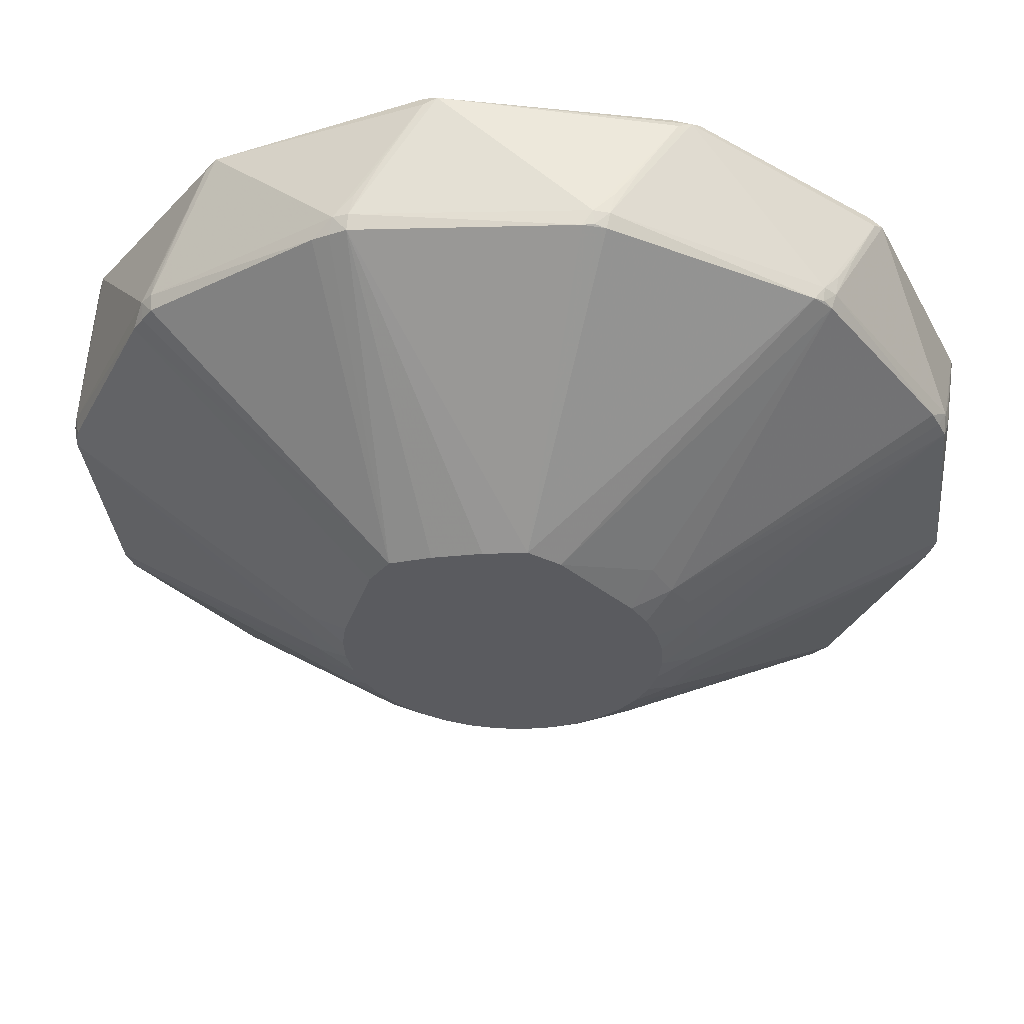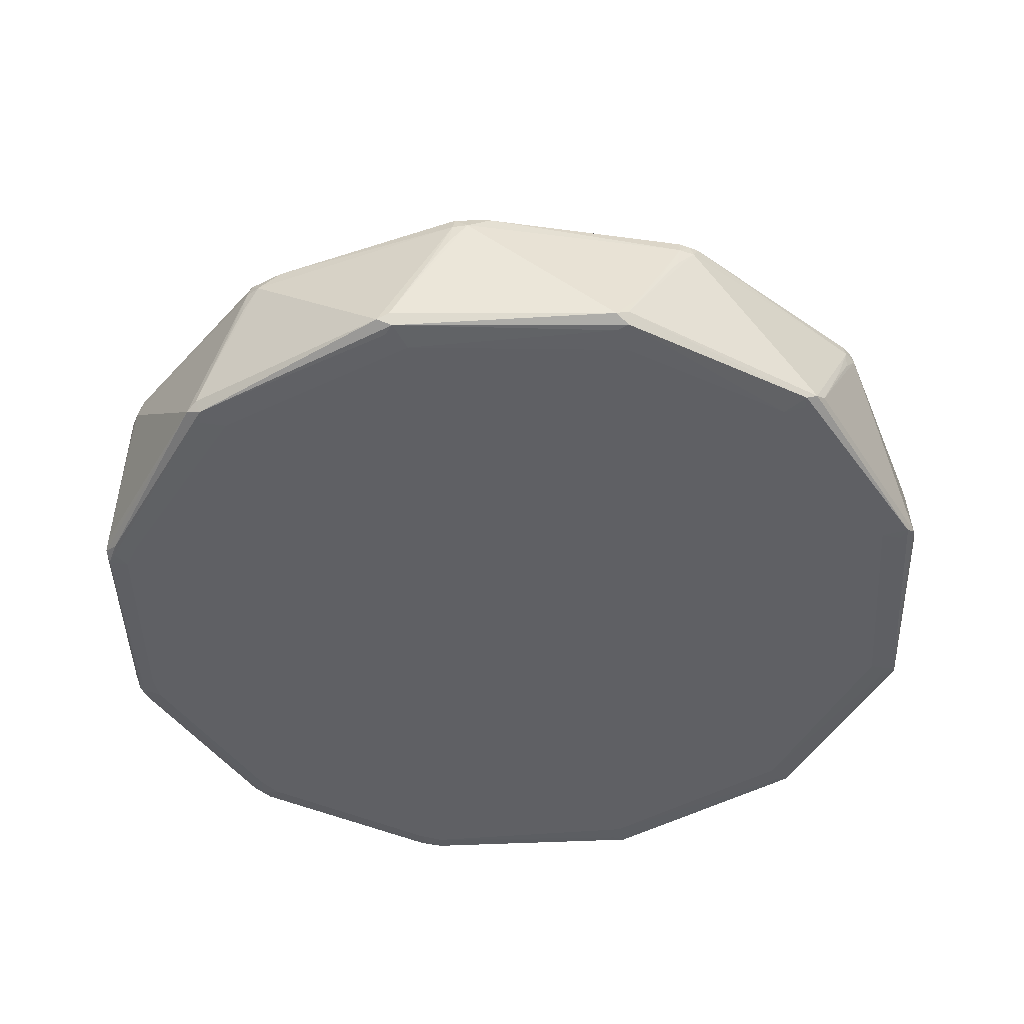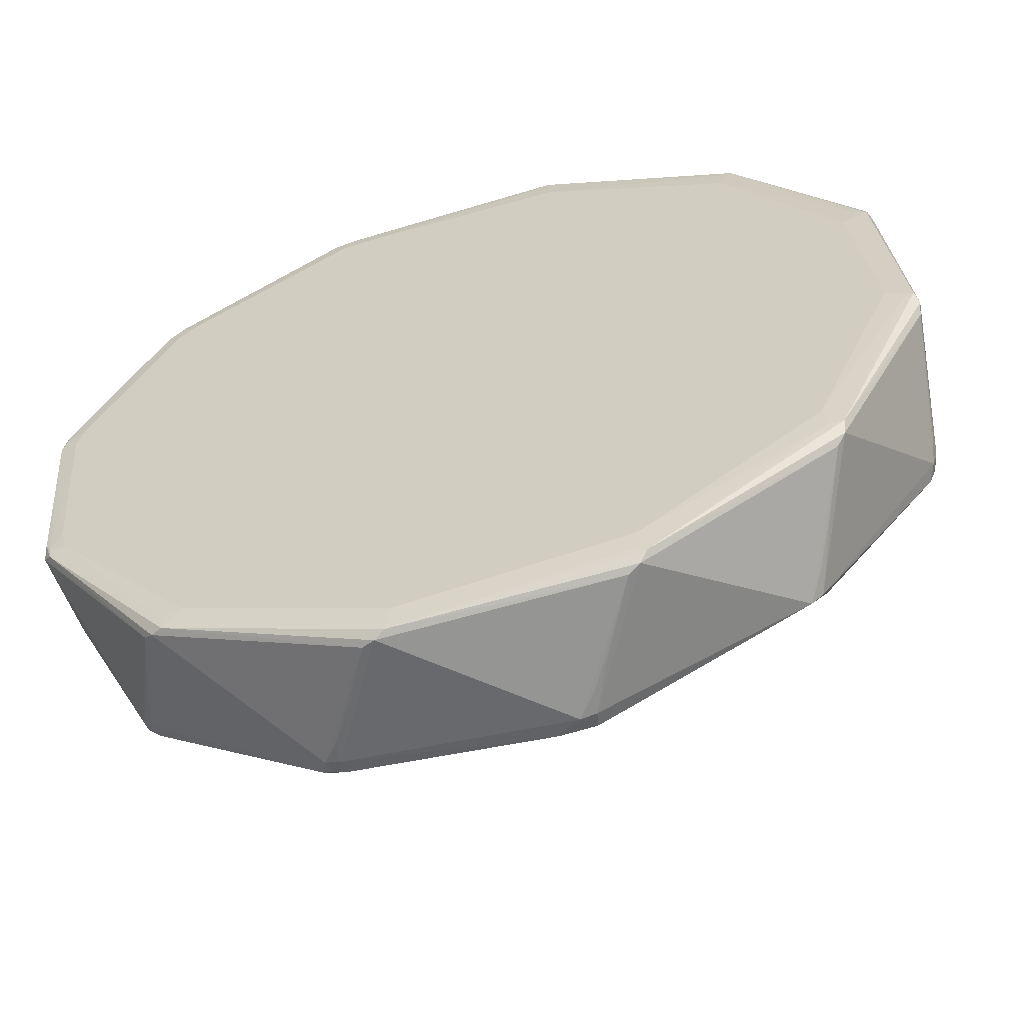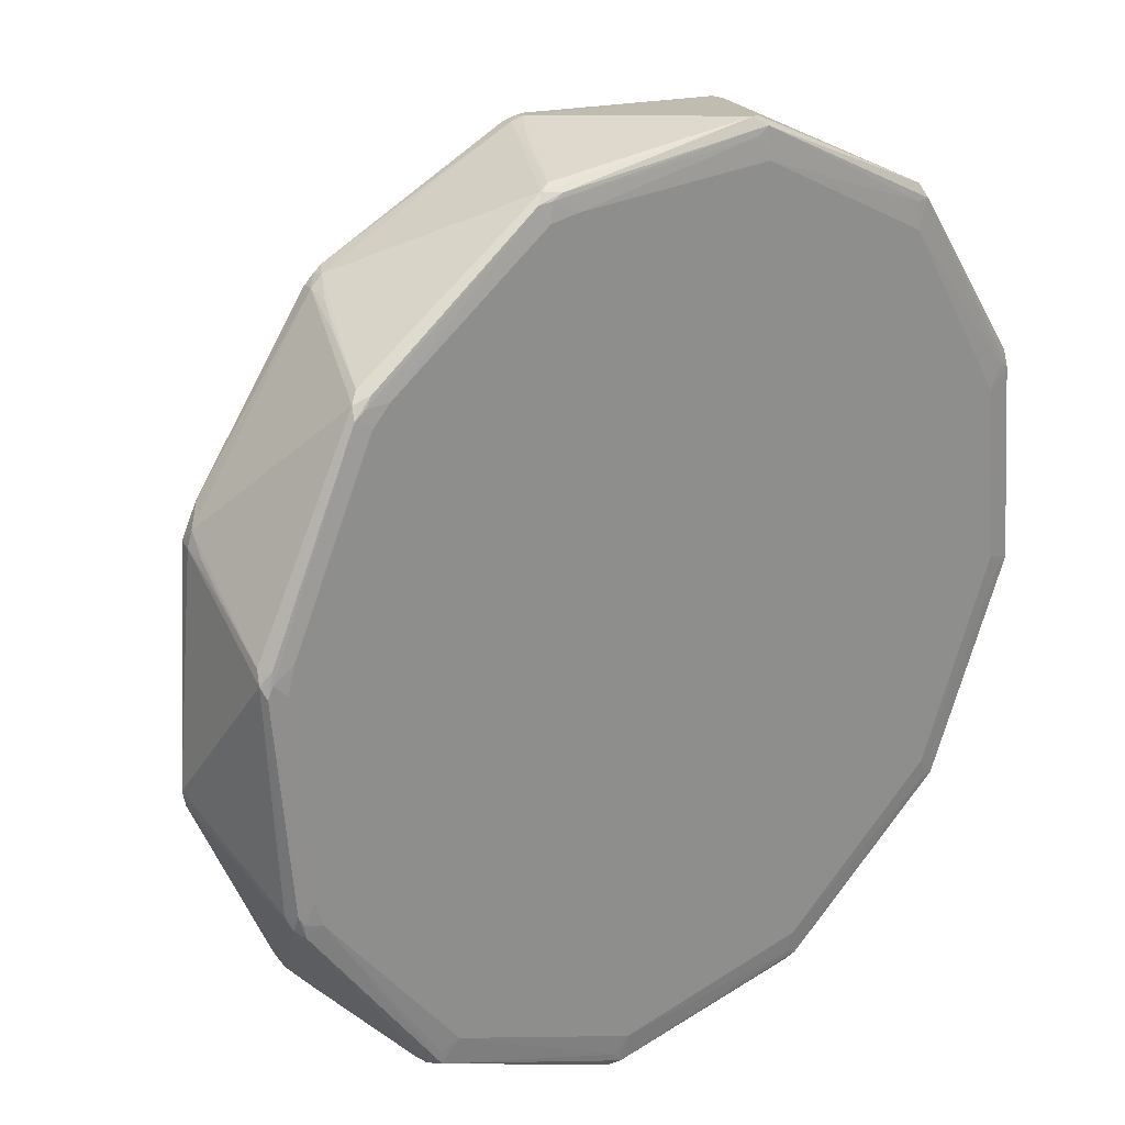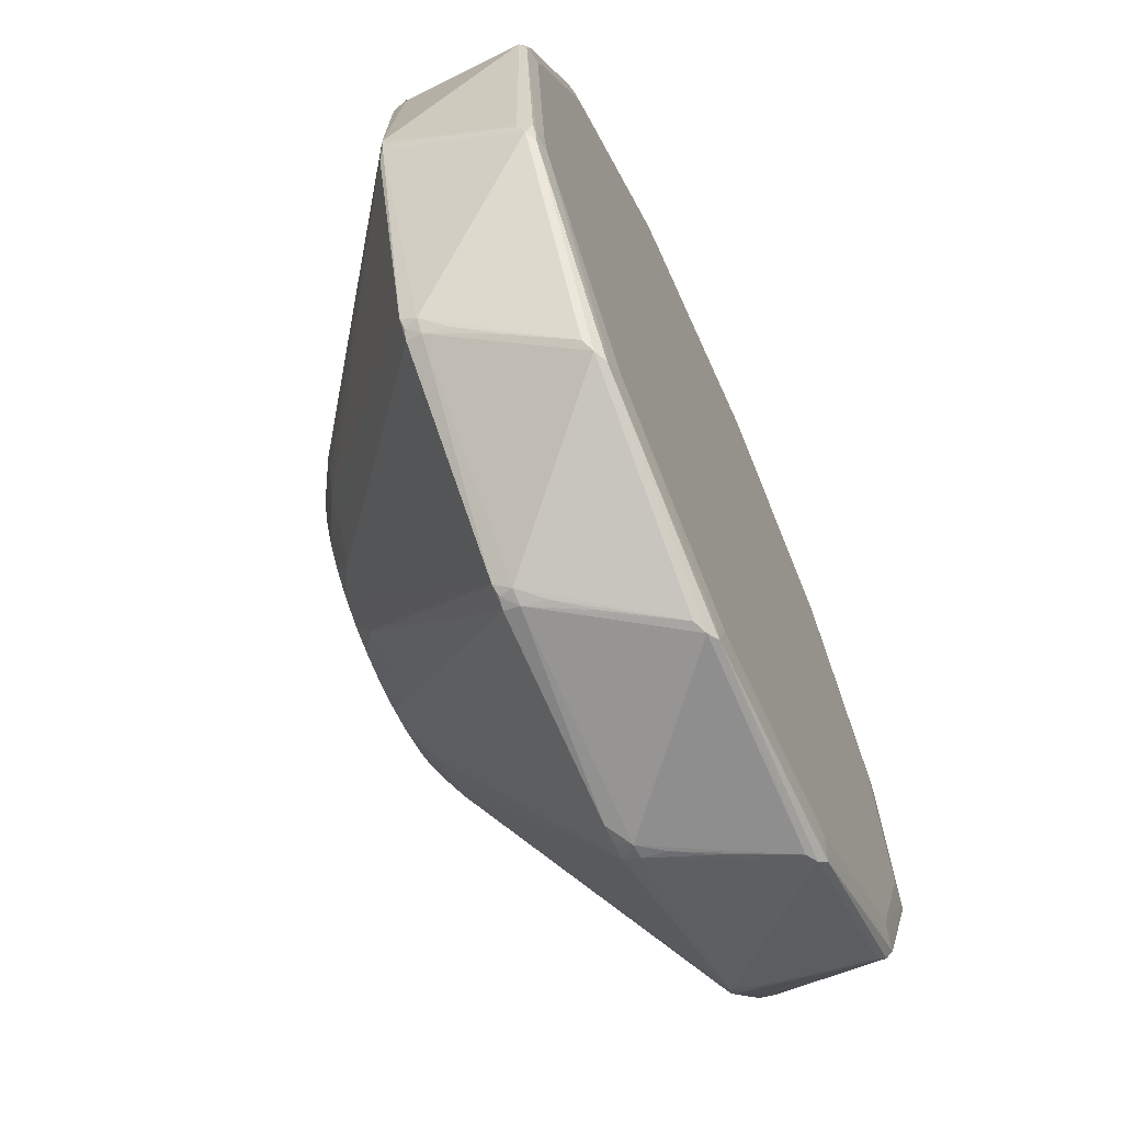
<metadata>
{"format":"obj","ext":"obj","renderer":"f3d","projection":"perspective","resolution":1024,"background":"white","views":[{"elev":57.2,"azim":3.0,"up":"+Y"},{"elev":-44.3,"azim":-123.2,"up":"+Z"},{"elev":-60.3,"azim":-164.4,"up":"+Y"},{"elev":24.3,"azim":139.6,"up":"+Y"},{"elev":-66.5,"azim":113.9,"up":"+Y"}]}
</metadata>
<code>
v -0.4723 -0.1738 0.05775
v -0.4988 0.08516 0.05717
v -0.3943 0.3145 0.05894
v -0.07422 -0.4891 0.06143
v 0.1767 -0.4649 0.0602
v 0.07778 0.5016 0.05803
v 0.3153 0.3951 0.05893
v -0.1871 0.4691 0.05924
v 0.4617 0.1899 0.06167
v 0.3877 -0.3125 0.06052
v 0.1169 -0.1774 0.243
v 0.04696 -0.207 0.2429
v 0.1719 -0.1252 0.2431
v 0.2065 -0.05761 0.2431
v 0.215 0.01781 0.2429
v 0.198 0.09177 0.2427
v 0.1561 0.155 0.2425
v -0.2116 0.06889 0.2416
v -0.221 -0.006407 0.2417
v -0.2035 -0.08023 0.2419
v -0.1623 -0.144 0.2421
v -0.1013 -0.1892 0.2424
v -0.02879 -0.2115 0.2427
v -0.3181 0.378 -0.1058
v -0.4852 -0.07596 -0.1054
v -0.3796 -0.3074 -0.1046
v -0.4626 0.1693 -0.1058
v 0.3119 -0.3716 -0.1025
v -0.08839 0.4862 -0.1053
v -0.1723 -0.4547 -0.1038
v 0.4882 0.09197 -0.1029
v 0.3789 0.3253 -0.1037
v 0.08099 -0.4782 -0.103
v 0.4661 -0.1647 -0.1025
v 0.1662 0.4716 -0.1046
v -0.4979 -0.09533 -0.09042
v -0.494 -0.1097 -0.06067
v -0.4878 -0.1329 -0.0195
v -0.4811 -0.1564 0.01719
v -0.4799 -0.1607 0.04286
v -0.4744 -0.177 0.04319
v -0.4666 -0.1842 0.05977
v -0.501 -0.08134 -0.09732
v -0.497 -0.06884 -0.1043
v -0.4752 -0.1609 0.05946
v -0.4816 0.1661 -0.09088
v -0.4853 0.1517 -0.06115
v -0.4916 0.1284 -0.02002
v -0.4976 0.1046 0.01664
v -0.4988 0.1003 0.0423
v -0.5022 0.08348 0.04261
v -0.4991 0.07334 0.05917
v -0.4772 0.1798 -0.09775
v -0.4757 0.1625 -0.1047
v -0.4948 0.09775 0.0589
v -0.3366 0.3844 -0.09088
v -0.3472 0.3737 -0.06118
v -0.3643 0.3567 -0.02009
v -0.3814 0.339 0.01652
v -0.3846 0.3359 0.04217
v -0.396 0.323 0.04245
v -0.405 0.298 0.05901
v -0.326 0.394 -0.09773
v -0.3334 0.3783 -0.1047
v -0.3829 0.3314 0.05882
v -0.1632 -0.4749 -0.08871
v -0.1487 -0.4785 -0.05895
v -0.1255 -0.4846 -0.01776
v -0.1018 -0.4904 0.01895
v -0.09749 -0.4915 0.04462
v -0.08062 -0.4949 0.04496
v -0.05455 -0.4901 0.06156
v -0.1768 -0.4706 -0.09562
v -0.1856 -0.4609 -0.1026
v -0.09456 -0.4877 0.06125
v -0.3814 -0.33 -0.08962
v -0.3707 -0.3404 -0.05986
v -0.3538 -0.3573 -0.01867
v -0.3362 -0.3743 0.01804
v -0.333 -0.3773 0.04371
v -0.3201 -0.3887 0.04405
v -0.391 -0.3194 -0.09653
v -0.3938 -0.3066 -0.1035
v -0.3371 -0.3675 0.04915
v 0.09832 -0.4913 -0.08791
v 0.1127 -0.4872 -0.05817
v 0.1358 -0.4808 -0.01701
v 0.1593 -0.4739 0.01967
v 0.1635 -0.4726 0.04534
v 0.1799 -0.4671 0.04566
v 0.187 -0.4592 0.0622
v 0.08434 -0.4943 -0.09481
v 0.07184 -0.4904 -0.1018
v 0.1638 -0.4678 0.06191
v 0.1595 0.4846 -0.08963
v 0.1449 0.4883 -0.05998
v 0.1214 0.4945 -0.01895
v 0.09745 0.5005 0.0176
v 0.09304 0.5016 0.04324
v 0.07617 0.5051 0.04347
v 0.06595 0.5019 0.05998
v 0.1732 0.4802 -0.09645
v 0.182 0.4705 -0.1034
v 0.1536 0.477 -0.1035
v 0.09036 0.4977 0.05982
v 0.3777 0.3396 -0.08872
v 0.3669 0.3502 -0.05906
v 0.3497 0.3672 -0.01804
v 0.3318 0.3843 0.0185
v 0.3285 0.3875 0.04415
v 0.3157 0.3989 0.04437
v 0.3052 0.4013 0.06087
v 0.3874 0.329 -0.09553
v 0.3902 0.3162 -0.1025
v 0.3717 0.3364 -0.1026
v 0.3242 0.3854 0.06072
v -0.102 0.5009 -0.09043
v -0.1165 0.4969 -0.06075
v -0.1399 0.4907 -0.0197
v -0.1636 0.4839 0.01687
v -0.168 0.4827 0.04252
v -0.1843 0.4773 0.04276
v -0.2046 0.4601 0.05928
v -0.08797 0.504 -0.09725
v -0.1022 0.4941 -0.1043
v -0.1688 0.478 0.05916
v 0.4943 0.105 -0.08792
v 0.4901 0.1195 -0.05825
v 0.4837 0.1428 -0.01721
v 0.4768 0.1665 0.01935
v 0.4754 0.1709 0.045
v 0.47 0.1872 0.04523
v 0.4527 0.2074 0.06168
v 0.4973 0.09097 -0.09475
v 0.4934 0.07844 -0.1017
v 0.4875 0.1052 -0.1018
v 0.4707 0.1716 0.06161
v 0.4779 -0.1565 -0.08746
v 0.4815 -0.1419 -0.05777
v 0.4875 -0.1185 -0.01669
v 0.4933 -0.09456 0.01991
v 0.4943 -0.09017 0.04556
v 0.4978 -0.0733 0.04582
v 0.4735 -0.1702 -0.09431
v 0.4639 -0.179 -0.1013
v 0.4721 -0.1529 -0.1013
v 0.4879 -0.09861 0.05102
v 0.333 -0.3747 -0.08746
v 0.3433 -0.3639 -0.05774
v 0.3602 -0.3468 -0.01662
v 0.3771 -0.329 0.02002
v 0.3802 -0.3257 0.04569
v 0.3916 -0.3128 0.04598
v 0.3939 -0.3024 0.0625
v 0.3224 -0.3844 -0.09433
v 0.3096 -0.3872 -0.1013
v 0.378 -0.3214 0.06225
v 0.08338 -0.1914 0.2468
v 0.1431 -0.1523 0.2469
v 0.1899 -0.08984 0.2469
v 0.2105 -0.02145 0.2468
v 0.206 0.05644 0.2466
v 0.1778 0.122 0.2464
v -0.2164 0.0297 0.2455
v -0.2126 -0.04162 0.2456
v -0.1819 -0.1134 0.2458
v -0.1331 -0.1655 0.2461
v -0.06349 -0.2007 0.2464
v 0.007422 -0.2092 0.2466
v 0.0239 0.2192 0.2674
v -0.02305 0.2131 0.2673
v 0.05892 0.1986 0.2675
v 0.08836 0.1665 0.2677
v 0.1357 0.1165 0.2679
v 0.153 0.09059 0.268
v 0.1654 0.06217 0.2681
v 0.1727 0.03189 0.2682
v 0.1746 0.0009329 0.2682
v 0.1711 -0.03001 0.2683
v 0.1623 -0.05975 0.2683
v 0.1483 -0.0876 0.2683
v 0.1298 -0.1125 0.2683
v 0.1071 -0.1339 0.2683
v 0.0812 -0.1509 0.2683
v 0.05257 -0.1632 0.2682
v 0.02237 -0.1702 0.2681
v -0.008735 -0.1719 0.2681
v -0.03953 -0.1682 0.268
v -0.06933 -0.1591 0.2679
v -0.09697 -0.1451 0.2677
v -0.1218 -0.1263 0.2676
v -0.143 -0.1036 0.2675
v -0.1599 -0.07743 0.2674
v -0.1719 -0.04884 0.2673
v -0.1788 -0.01847 0.2673
v -0.1803 0.01252 0.2672
v -0.1763 0.04341 0.2671
v -0.1671 0.07302 0.2671
v -0.144 0.151 0.267
v -0.1218 0.1851 0.267
v -0.07698 0.2004 0.2671
v -0.03466 0.4189 -0.1074
v -0.4678 -0.05881 -0.1077
v -0.3906 -0.1122 -0.1074
v -0.3729 -0.2841 -0.107
v -0.4102 -0.03004 -0.1076
v -0.278 -0.2933 -0.1067
v 0.2894 -0.3643 -0.1049
v 0.3979 -0.07381 -0.1052
v -0.1025 0.4605 -0.1077
v -0.1357 -0.4186 -0.1061
v -0.1778 -0.4313 -0.1062
v 0.1241 -0.3822 -0.1054
v 0.474 0.07793 -0.1053
v 0.4665 0.1064 -0.1053
v 0.4513 0.08584 -0.1053
v 0.3828 0.1395 -0.1057
v 0.3737 0.306 -0.106
v 0.353 0.3269 -0.1061
v -0.3177 0.3485 -0.1081
v -0.4476 0.1435 -0.1081
v -0.3376 -0.2245 -0.107
v 0.06482 -0.4606 -0.1054
v 0.3029 -0.2653 -0.1051
v 0.4468 -0.1698 -0.1049
v 0.4546 -0.1414 -0.1049
v 0.1705 0.4517 -0.1069
v 0.1377 0.456 -0.107
v 0.2617 0.3158 -0.1063
f 200 195 192
f 112 172 116
f 200 192 175
f 200 175 170
f 170 175 172
f 170 112 105
f 172 112 170
f 154 147 160
f 157 154 159
f 59 60 58
f 143 147 142
f 142 154 153
f 147 154 142
f 10 154 157
f 153 154 10
f 157 159 91
f 13 154 160
f 13 159 154
f 13 182 159
f 13 160 181
f 181 182 13
f 104 102 103
f 124 102 104
f 200 170 201
f 201 126 200
f 101 170 105
f 101 126 170
f 46 43 51
f 122 63 60
f 198 195 200
f 84 42 80
f 52 164 55
f 188 189 168
f 131 137 143
f 143 134 131
f 44 46 54
f 43 46 44
f 83 43 44
f 105 112 99
f 95 124 100
f 95 102 124
f 7 112 116
f 116 110 7
f 103 102 106
f 111 99 112
f 102 99 111
f 112 7 111
f 111 7 110
f 111 106 102
f 181 160 180
f 179 175 181
f 179 178 175
f 181 180 179
f 175 178 176
f 137 162 15
f 116 163 133
f 133 110 116
f 116 172 17
f 17 163 116
f 175 163 174
f 174 17 172
f 163 17 174
f 169 72 94
f 94 91 158
f 187 189 188
f 5 91 94
f 5 90 91
f 124 104 125
f 125 64 63
f 170 126 171
f 171 201 170
f 126 201 171
f 100 101 6
f 6 101 105
f 6 99 100
f 105 99 6
f 55 62 50
f 61 65 60
f 60 59 61
f 61 50 62
f 63 64 56
f 56 59 58
f 56 61 59
f 63 122 117
f 124 125 117
f 117 125 63
f 121 122 126
f 126 101 121
f 121 101 100
f 100 124 121
f 199 198 200
f 200 62 199
f 199 62 55
f 197 198 199
f 197 164 196
f 195 198 196
f 196 198 197
f 123 122 60
f 60 65 123
f 123 65 200
f 194 192 195
f 166 20 42
f 42 84 166
f 51 52 2
f 2 52 55
f 2 50 51
f 55 50 2
f 36 43 83
f 82 36 83
f 76 77 82
f 82 77 80
f 113 127 114
f 203 44 54
f 100 99 98
f 98 95 100
f 96 99 102
f 102 95 96
f 107 110 113
f 113 106 107
f 109 111 110
f 106 111 109
f 161 147 143
f 178 179 161
f 161 15 178
f 143 137 161
f 137 15 161
f 16 163 175
f 175 176 16
f 176 162 16
f 137 163 16
f 16 162 137
f 177 176 178
f 177 162 176
f 178 15 177
f 177 15 162
f 9 163 137
f 9 133 163
f 172 175 173
f 173 174 172
f 175 174 173
f 12 158 185
f 12 169 94
f 94 158 12
f 11 91 159
f 11 158 91
f 185 158 184
f 158 11 184
f 189 187 184
f 192 189 184
f 181 175 184
f 184 175 192
f 186 187 169
f 186 12 185
f 169 12 186
f 185 184 186
f 186 184 187
f 89 5 94
f 90 5 89
f 71 92 89
f 89 72 71
f 94 72 89
f 71 69 66
f 66 92 71
f 71 72 4
f 4 75 71
f 72 169 4
f 169 75 4
f 71 75 70
f 70 69 71
f 168 75 23
f 23 75 169
f 169 187 23
f 188 168 23
f 23 187 188
f 78 79 80
f 76 79 78
f 80 77 78
f 78 77 76
f 49 46 51
f 51 50 49
f 3 61 62
f 65 61 3
f 3 62 200
f 200 65 3
f 210 125 29
f 202 220 210
f 58 60 57
f 57 56 58
f 60 63 57
f 63 56 57
f 61 56 53
f 46 47 53
f 53 56 64
f 50 61 53
f 53 47 50
f 54 46 53
f 53 64 54
f 124 117 118
f 118 121 124
f 120 117 122
f 122 121 120
f 18 164 197
f 197 199 18
f 55 164 18
f 18 199 55
f 126 122 8
f 122 123 8
f 200 126 8
f 8 123 200
f 193 194 20
f 20 166 193
f 192 194 193
f 193 166 192
f 22 168 189
f 22 75 168
f 22 167 75
f 81 167 84
f 75 167 81
f 81 84 80
f 81 70 75
f 80 79 81
f 81 79 76
f 165 194 195
f 20 194 165
f 52 45 165
f 42 20 165
f 165 45 42
f 80 42 41
f 41 82 80
f 36 82 41
f 51 43 40
f 40 52 51
f 40 45 52
f 128 131 134
f 134 127 128
f 32 114 218
f 35 104 103
f 103 227 35
f 29 125 35
f 35 125 104
f 202 227 229
f 54 64 27
f 64 220 27
f 25 203 205
f 44 203 25
f 25 205 83
f 83 44 25
f 221 220 202
f 221 27 220
f 221 203 54
f 54 27 221
f 97 98 99
f 95 98 97
f 99 96 97
f 97 96 95
f 108 109 110
f 106 109 108
f 110 107 108
f 108 107 106
f 14 179 180
f 14 161 179
f 14 180 160
f 160 147 14
f 147 161 14
f 133 9 132
f 137 131 132
f 132 9 137
f 131 130 132
f 113 110 132
f 110 133 132
f 132 127 113
f 132 130 127
f 183 182 181
f 181 184 183
f 159 182 183
f 183 11 159
f 183 184 11
f 86 89 92
f 76 82 74
f 74 82 83
f 90 155 152
f 152 10 157
f 153 10 152
f 157 91 152
f 91 90 152
f 68 66 69
f 69 70 68
f 46 49 48
f 48 49 50
f 48 47 46
f 50 47 48
f 64 125 24
f 125 210 24
f 24 220 64
f 24 210 220
f 228 210 29
f 29 35 228
f 228 35 227
f 228 227 202
f 202 210 228
f 117 120 119
f 119 120 121
f 119 118 117
f 121 118 119
f 190 191 167
f 190 22 189
f 167 22 190
f 190 189 192
f 192 191 190
f 167 191 21
f 21 166 84
f 84 167 21
f 192 166 21
f 21 191 192
f 66 68 67
f 67 68 70
f 164 52 19
f 52 165 19
f 19 165 195
f 195 196 19
f 19 196 164
f 42 45 1
f 1 41 42
f 45 40 1
f 1 40 41
f 39 40 38
f 41 40 39
f 38 36 39
f 36 41 39
f 37 36 38
f 38 40 37
f 43 36 37
f 37 40 43
f 129 130 131
f 127 130 129
f 131 128 129
f 129 128 127
f 143 142 141
f 142 140 141
f 144 142 153
f 219 32 218
f 219 229 227
f 219 227 103
f 103 32 219
f 115 32 103
f 103 106 115
f 115 106 113
f 113 114 115
f 114 32 115
f 216 209 217
f 218 216 217
f 217 209 202
f 202 229 217
f 217 219 218
f 229 219 217
f 136 127 134
f 136 114 127
f 206 221 202
f 203 221 206
f 202 204 206
f 204 203 206
f 90 89 88
f 85 86 92
f 92 156 85
f 85 156 155
f 85 155 90
f 90 88 85
f 73 81 76
f 76 74 73
f 66 67 73
f 70 81 73
f 73 67 70
f 83 205 26
f 26 74 83
f 93 156 92
f 93 73 74
f 92 66 93
f 66 73 93
f 149 152 155
f 223 211 213
f 213 204 202
f 223 213 208
f 207 211 205
f 207 213 211
f 212 211 223
f 205 211 212
f 212 26 205
f 74 26 212
f 138 141 140
f 138 134 143
f 143 141 138
f 215 216 218
f 215 214 216
f 87 88 89
f 87 85 88
f 89 86 87
f 86 85 87
f 153 152 151
f 148 149 155
f 148 144 153
f 153 151 148
f 156 93 33
f 33 208 156
f 33 93 223
f 223 208 33
f 224 208 213
f 202 209 224
f 224 213 202
f 224 225 208
f 222 207 205
f 205 203 222
f 222 203 204
f 204 213 222
f 213 207 222
f 30 212 223
f 74 212 30
f 223 93 30
f 30 93 74
f 139 140 142
f 139 138 140
f 142 144 139
f 144 138 139
f 146 138 144
f 156 208 28
f 28 225 156
f 208 225 28
f 150 151 152
f 150 148 151
f 152 149 150
f 149 148 150
f 135 136 134
f 134 138 135
f 138 146 135
f 156 225 145
f 145 146 144
f 155 156 145
f 145 148 155
f 144 148 145
f 226 209 216
f 216 214 226
f 226 224 209
f 225 224 226
f 31 135 214
f 136 135 31
f 214 215 31
f 114 136 31
f 218 114 31
f 31 215 218
f 225 226 34
f 34 145 225
f 146 145 34
f 34 135 146
f 214 135 34
f 34 226 214

</code>
